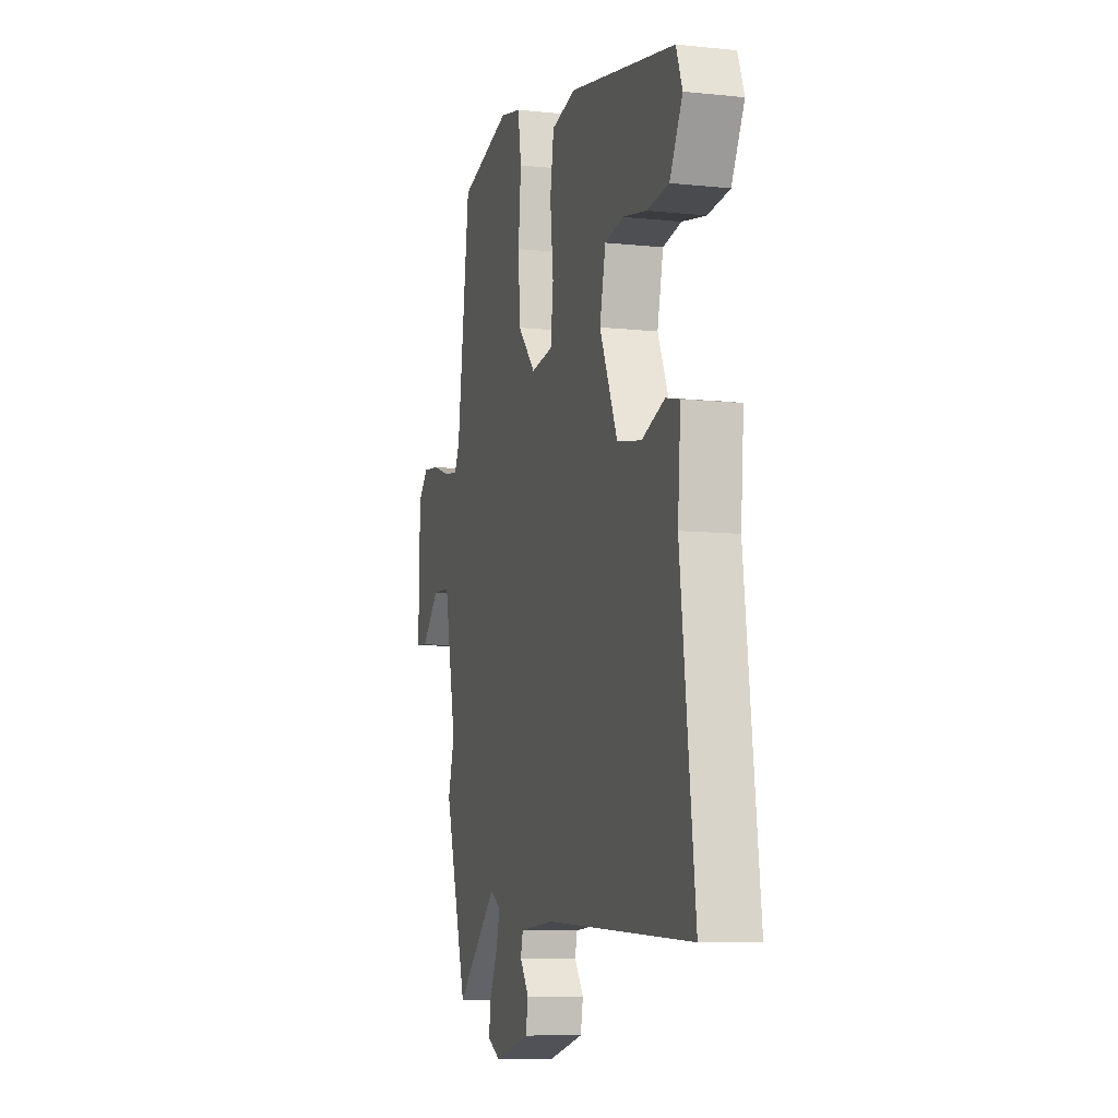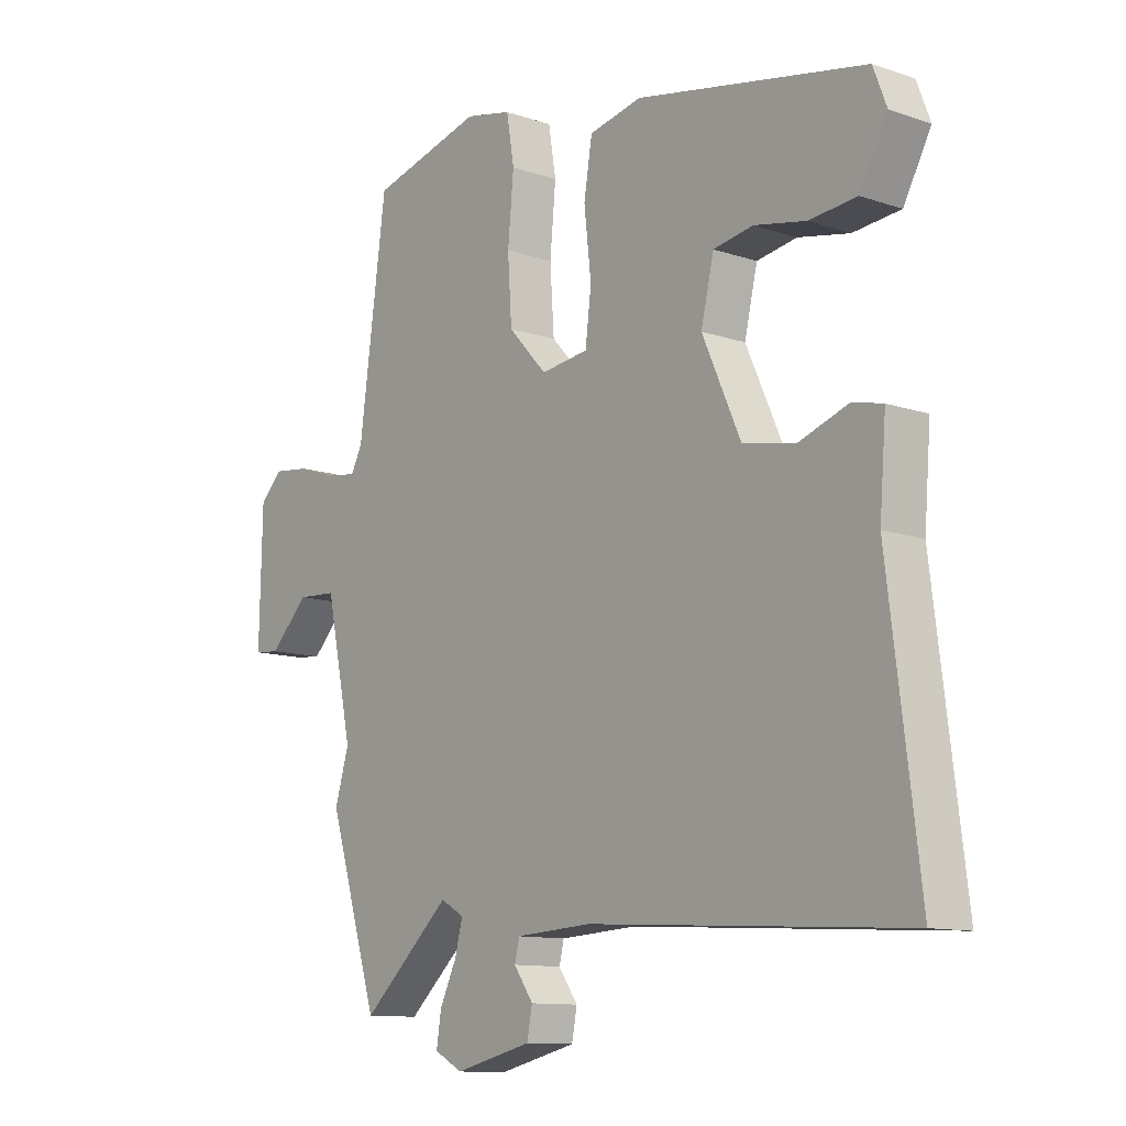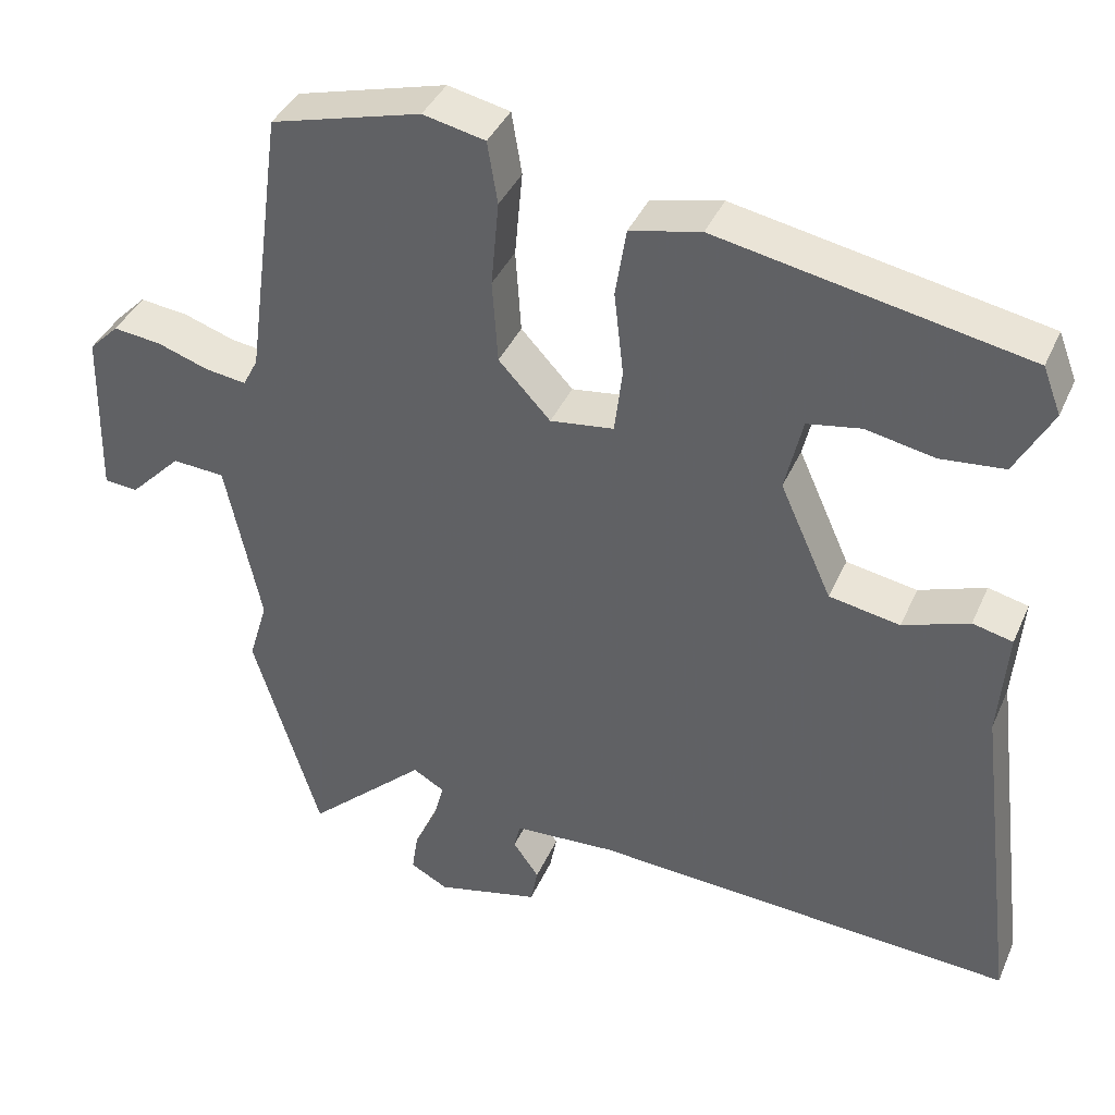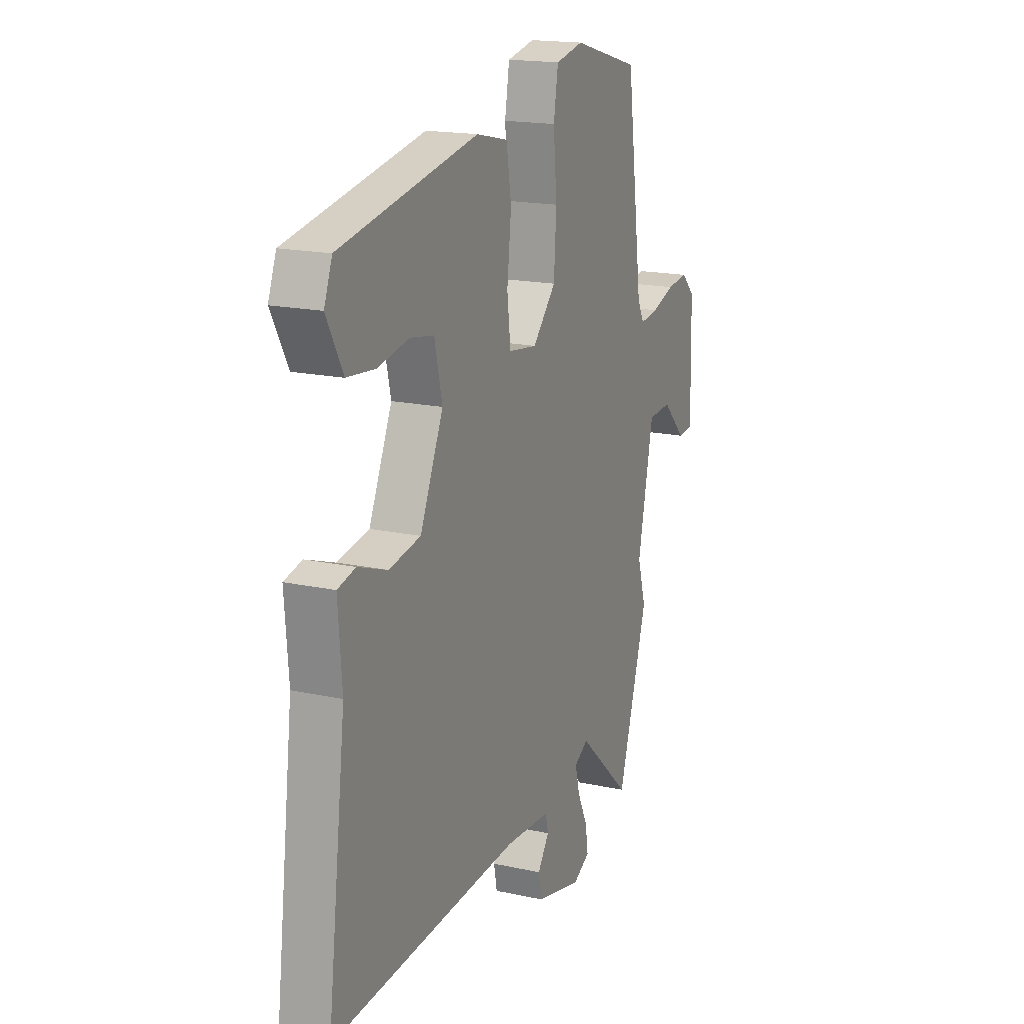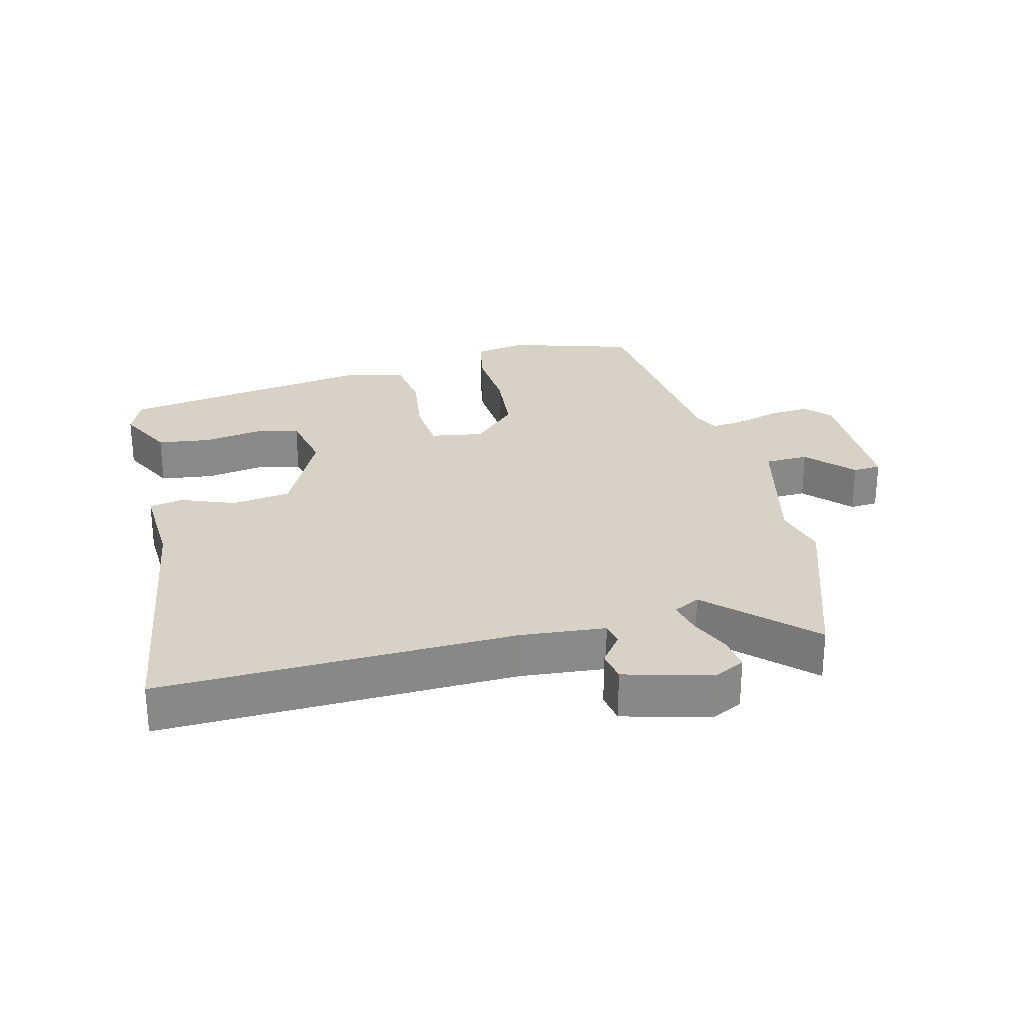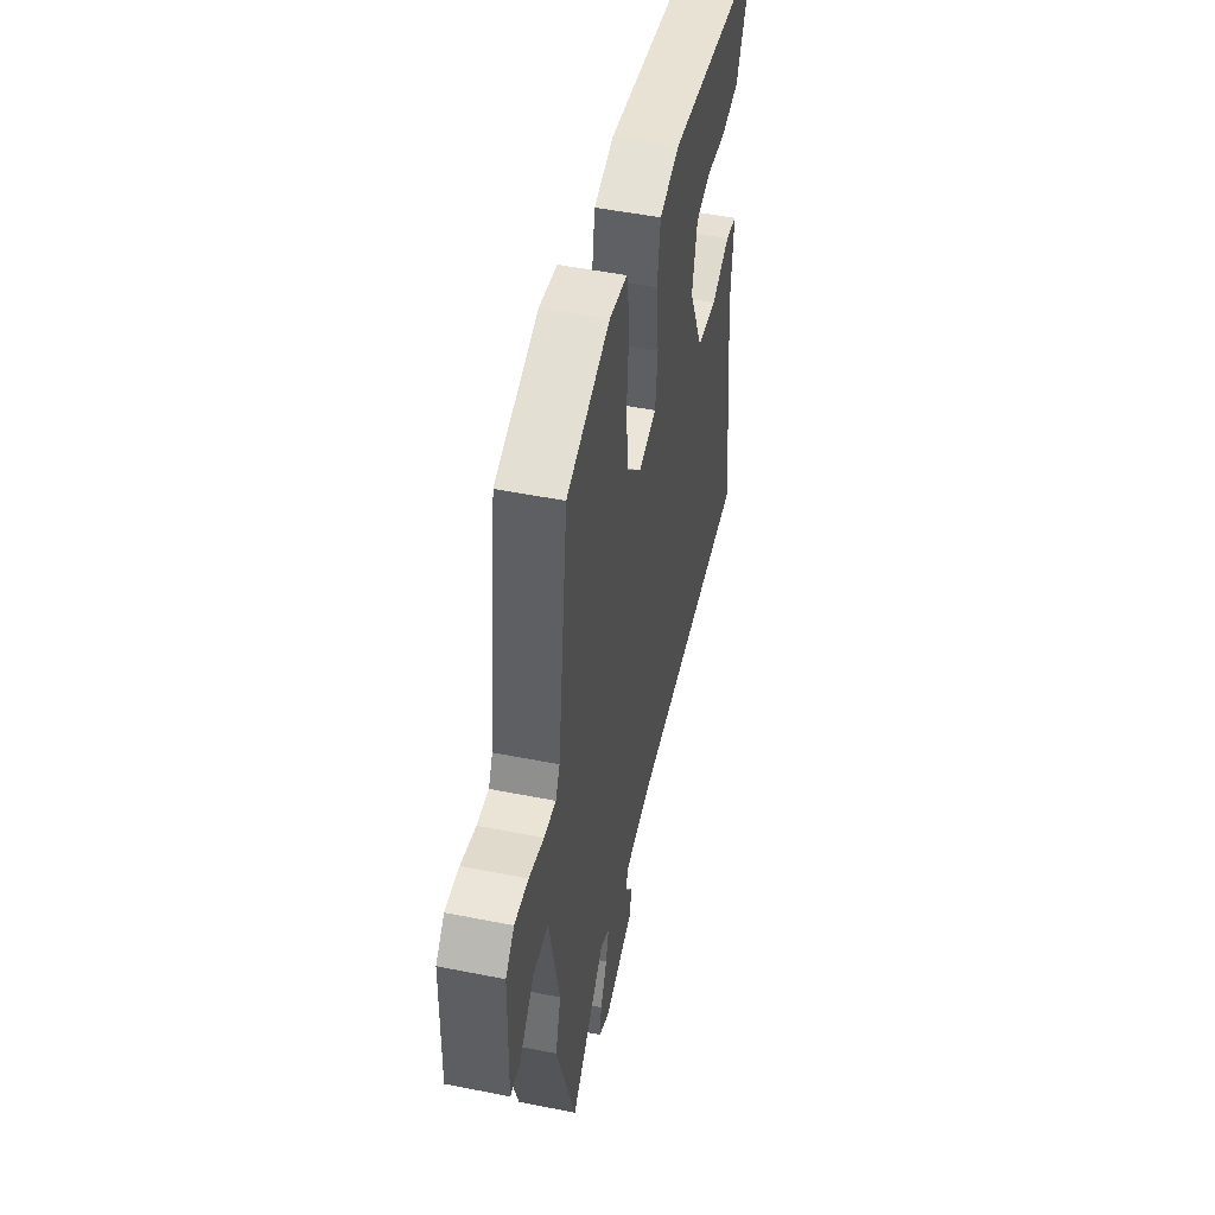
<metadata>
{"format":"obj","ext":"obj","renderer":"f3d","projection":"perspective","resolution":1024,"background":"white","views":[{"elev":-8.8,"azim":74.1,"up":"+Z"},{"elev":-11.3,"azim":50.4,"up":"+Z"},{"elev":39.2,"azim":22.2,"up":"+Z"},{"elev":17.5,"azim":113.4,"up":"+Z"},{"elev":27.2,"azim":167.6,"up":"+Y"},{"elev":50.4,"azim":-77.7,"up":"+Z"}]}
</metadata>
<code>
v 0.466 0.07 0.386
v 0.489 0.07 0.326
v 0.442 0.07 0.239
v 0.361 0.07 0.231
v 0.273 0.07 0.248
v 0.205 0.07 0.236
v 0.183 0.07 0.141
v 0.249 0.07 -0.006
v 0.339 0.07 -0.022
v 0.423 0.07 0.008
v 0.474 0.07 -0.004
v 0.463 0.07 -0.142
v 0.516 0.07 -0.568
v -0.024 0.07 -0.536
v -0.154 0.07 -0.544
v -0.162 0.07 -0.578
v -0.129 0.07 -0.625
v -0.138 0.07 -0.672
v -0.27 0.07 -0.704
v -0.318 0.07 -0.678
v -0.31 0.07 -0.626
v -0.281 0.07 -0.565
v -0.268 0.07 -0.514
v -0.308 0.07 -0.491
v -0.46 0.07 -0.631
v -0.545 0.07 -0.355
v -0.521 0.07 -0.274
v -0.566 0.07 -0.061
v -0.633 0.07 -0.057
v -0.699 0.07 -0.124
v -0.742 0.07 -0.12
v -0.737 0.07 0.095
v -0.699 0.07 0.133
v -0.638 0.07 0.126
v -0.572 0.07 0.104
v -0.52 0.07 0.097
v -0.501 0.07 0.134
v -0.454 0.07 0.483
v -0.263 0.07 0.535
v -0.184 0.07 0.518
v -0.171 0.07 0.439
v -0.181 0.07 0.33
v -0.174 0.07 0.224
v -0.108 0.07 0.153
v -0.027 0.07 0.164
v -0.017 0.07 0.247
v -0.029 0.07 0.354
v -0.015 0.07 0.441
v 0.075 0.07 0.461
v 0.466 0 0.386
v 0.489 0 0.326
v 0.442 0 0.239
v 0.361 0 0.231
v 0.273 0 0.248
v 0.205 0 0.236
v 0.183 0 0.141
v 0.249 0 -0.006
v 0.339 0 -0.022
v 0.423 0 0.008
v 0.474 0 -0.004
v 0.463 0 -0.142
v 0.516 0 -0.568
v -0.024 0 -0.536
v -0.154 0 -0.544
v -0.162 0 -0.578
v -0.129 0 -0.625
v -0.138 0 -0.672
v -0.27 0 -0.704
v -0.318 0 -0.678
v -0.31 0 -0.626
v -0.281 0 -0.565
v -0.268 0 -0.514
v -0.308 0 -0.491
v -0.46 0 -0.631
v -0.545 0 -0.355
v -0.521 0 -0.274
v -0.566 0 -0.061
v -0.633 0 -0.057
v -0.699 0 -0.124
v -0.742 0 -0.12
v -0.737 0 0.095
v -0.699 0 0.133
v -0.638 0 0.126
v -0.572 0 0.104
v -0.52 0 0.097
v -0.501 0 0.134
v -0.454 0 0.483
v -0.263 0 0.535
v -0.184 0 0.518
v -0.171 0 0.439
v -0.181 0 0.33
v -0.174 0 0.224
v -0.108 0 0.153
v -0.027 0 0.164
v -0.017 0 0.247
v -0.029 0 0.354
v -0.015 0 0.441
v 0.075 0 0.461
f 46 47 48 49
f 45 46 49 1
f 39 40 41 42
f 37 38 39 42
f 36 37 42 43
f 32 33 34 35
f 32 35 36
f 29 30 31 32
f 28 29 32 36
f 27 28 36 43
f 24 25 26 27
f 23 24 27 43
f 19 20 21 22
f 19 22 23
f 16 17 18 19
f 15 16 19 23
f 14 15 23 43
f 12 13 14
f 9 10 11 12
f 8 9 12 14
f 7 8 14
f 6 7 14
f 2 3 4 5
f 2 5 6
f 45 1 2 6
f 14 43 44
f 14 44 45
f 6 14 45
f 98 97 96 95
f 50 98 95 94
f 91 90 89 88
f 91 88 87 86
f 92 91 86 85
f 84 83 82 81
f 85 84 81
f 81 80 79 78
f 85 81 78 77
f 92 85 77 76
f 76 75 74 73
f 92 76 73 72
f 71 70 69 68
f 72 71 68
f 68 67 66 65
f 72 68 65 64
f 92 72 64 63
f 63 62 61
f 61 60 59 58
f 63 61 58 57
f 63 57 56
f 63 56 55
f 54 53 52 51
f 55 54 51
f 55 51 50 94
f 93 92 63
f 94 93 63
f 94 63 55
f 1 50 51 2
f 2 51 52 3
f 3 52 53 4
f 4 53 54 5
f 5 54 55 6
f 6 55 56 7
f 7 56 57 8
f 8 57 58 9
f 9 58 59 10
f 10 59 60 11
f 11 60 61 12
f 12 61 62 13
f 13 62 63 14
f 14 63 64 15
f 15 64 65 16
f 16 65 66 17
f 17 66 67 18
f 18 67 68 19
f 19 68 69 20
f 20 69 70 21
f 21 70 71 22
f 22 71 72 23
f 23 72 73 24
f 24 73 74 25
f 25 74 75 26
f 26 75 76 27
f 27 76 77 28
f 28 77 78 29
f 29 78 79 30
f 30 79 80 31
f 31 80 81 32
f 32 81 82 33
f 33 82 83 34
f 34 83 84 35
f 35 84 85 36
f 36 85 86 37
f 37 86 87 38
f 38 87 88 39
f 39 88 89 40
f 40 89 90 41
f 41 90 91 42
f 42 91 92 43
f 43 92 93 44
f 44 93 94 45
f 45 94 95 46
f 46 95 96 47
f 47 96 97 48
f 48 97 98 49
f 49 98 50 1

</code>
